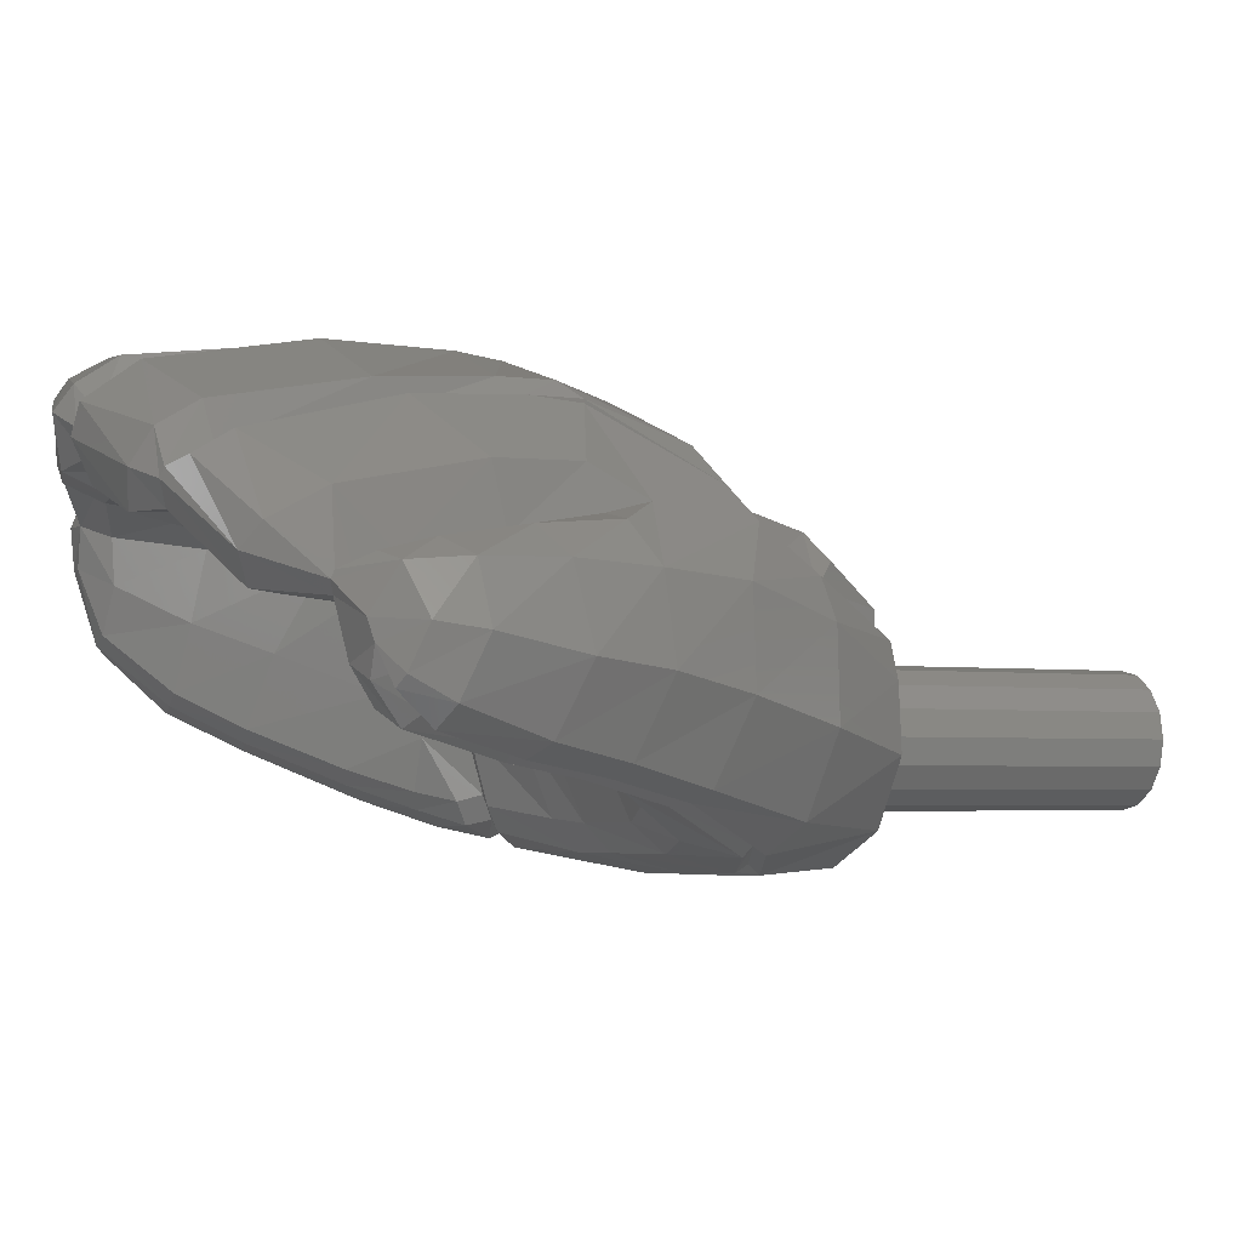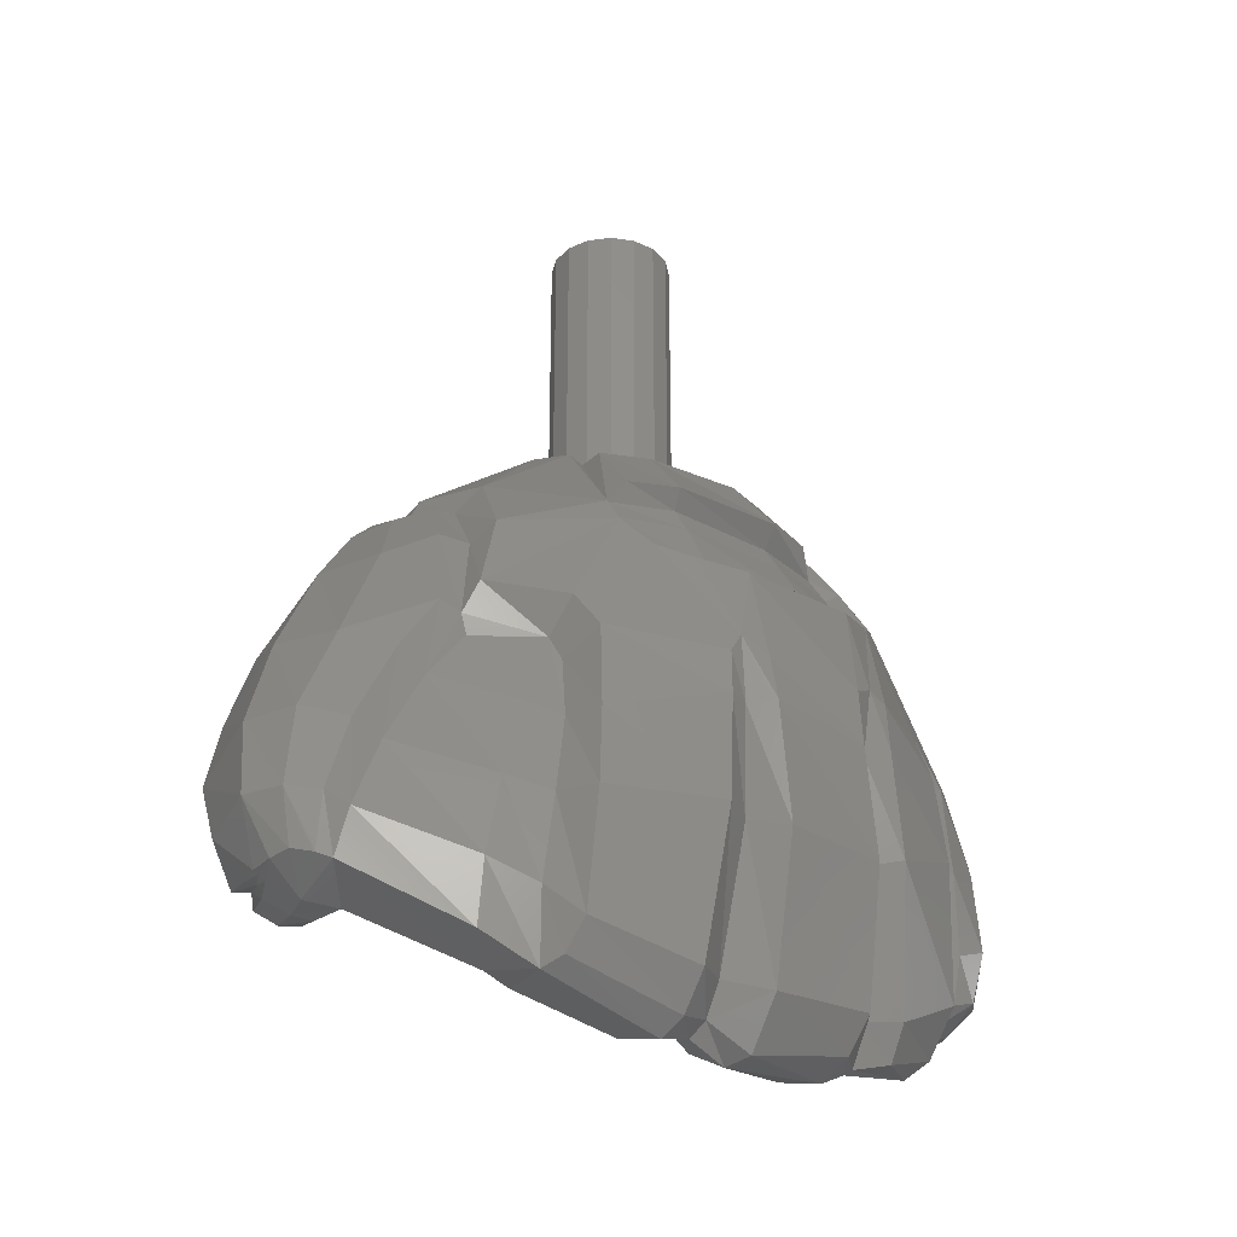
<metadata>
{"format":"stl","ext":"stl","renderer":"f3d","projection":"perspective","resolution":1024,"background":"white","views":[{"elev":-3.3,"azim":-116.2,"up":"+Y"},{"elev":-30.2,"azim":156.7,"up":"+Z"}]}
</metadata>
<code>
# stl→obj: 356 verts, 686 faces
v 0.1 -0 0.52
v 0.09239 0.03827 0.52
v 0 0 0.52
v 0.07071 0.07071 0.52
v 0.03827 0.09239 0.52
v 0 0.1 0.52
v -0.03827 0.09239 0.52
v -0.07071 0.07071 0.52
v -0.09239 0.03827 0.52
v -0.1 0 0.52
v -0.09239 -0.03827 0.52
v -0.07071 -0.07071 0.52
v -0.03827 -0.09239 0.52
v -0 -0.1 0.52
v 0.03827 -0.09239 0.52
v 0.07071 -0.07071 0.52
v 0.09239 -0.03827 0.52
v 0.1 0 0.52
v -0.07348 -0.1748 0
v 0.06768 -0.1757 0
v 0.0264 0.222 0
v -0.1852 0.11 0
v -0.222 0.121 0
v -0.2414 0.069 0
v -0.1812 0.1646 0
v -0.2601 0.1827 -0.1302
v -0.2328 0.2206 -0.09492
v -0.1632 0.263 -0.09588
v 0.0214 0.3172 -0.1076
v -0.1262 0.1978 0
v 0.106 0.2066 0
v 0.1081 0.3196 -0.1202
v 0.1363 0.3099 -0.1578
v 0.1167 0.1637 0
v 0.3041 0.233 -0.1282
v 0.3024 0.1058 -0.056
v 0.3637 0.1232 -0.1054
v 0.1915 0.149 0
v 0.229 0.0828 0
v 0.2396 -0.05384 0
v 0.08056 -0.187 -0.09692
v 0.1889 -0.1835 -0.1234
v 0.3318 -0.07256 -0.07484
v -0.0696 -0.1839 -0.11
v -0.2525 -0.1536 -0.2014
v -0.1882 -0.1246 0
v -0.3144 -0.1118 -0.1783
v -0.2488 -0.027 0
v -0.3561 0.0048 -0.154
v -0.336 0.1359 -0.146
v -0.2821 0.1942 -0.1685
v -0.3058 0.195 -0.1517
v -0.1584 0.2348 -0.1275
v 0.01988 0.2944 -0.1361
v -0.1726 0.2529 -0.1661
v 0.01076 0.3154 -0.1778
v 0.1353 0.3333 -0.1956
v 0.1461 0.1833 0
v 0.1548 0.3548 -0.1867
v -0.205 0.3233 -0.2872
v -0.00568 0.3572 -0.2664
v -0.01684 0.3801 -0.3035
v -0.1942 0.2985 -0.2507
v -0.2884 0.304 -0.2742
v -0.2255 0.3601 -0.2913
v -0.2703 0.2822 -0.2743
v -0.03092 0.4342 -0.3078
v 0.05092 0.4317 -0.3021
v 0.0516 0.3846 -0.2957
v 0.3385 0.2123 -0.1729
v 0.3863 0.119 -0.1543
v 0.3727 -0.1464 -0.2491
v 0.4149 -0.07676 -0.1544
v 0.1795 -0.1732 -0.1411
v 0.08048 -0.1746 -0.1178
v -0.0664 -0.1688 -0.1258
v -0.2366 -0.1415 -0.2109
v 0.3637 -0.1263 -0.2777
v 0.4264 -0.05424 -0.1888
v 0.4348 0.1194 -0.164
v 0.4692 -0.05044 -0.2035
v 0.3758 0.224 -0.1811
v 0.4026 -0.1356 -0.2862
v 0.465 0.3627 -0.5018
v 0.4043 0.3519 -0.4086
v 0.538 0.3263 -0.4746
v 0.4641 0.2606 -0.2989
v 0.3902 0.2957 -0.2688
v 0.4328 -0.1188 -0.3403
v 0.5058 -0.03348 -0.2528
v 0.6617 0.1417 -0.6545
v 0.581 0.04048 -0.7102
v 0.657 0.2023 -0.7573
v 0.6059 0.1249 -0.7925
v 0.2058 0.4518 -0.4556
v 0.109 0.4166 -0.285
v 0.234 0.4217 -0.3988
v 0.1482 0.3825 -0.2315
v 0.3144 0.3252 -0.242
v 0.3398 0.286 -0.2666
v 0.3492 0.3616 -0.3706
v 0.255 0.3838 -0.453
v 0.3717 0.3508 -0.4232
v 0.3626 0.3488 -0.4564
v 0.4686 0.1279 -0.1978
v 0.5461 -0.01672 -0.5929
v 0.6238 0.07384 -0.5191
v 0.6497 0.288 -0.6201
v 0.604 0.24 -0.4688
v 0.5292 0.3819 -0.6324
v 0.5968 0.3528 -0.6162
v 0.4852 -0.07688 -0.4474
v 0.5664 0.0072 -0.3631
v 0.5296 0.1765 -0.3028
v 0.427 0.193 -0.195
v 0.4215 0.3558 -0.5332
v 0.4824 0.3714 -0.6508
v 0.6148 0.2249 -0.8194
v 0.6526 0.3172 -0.7431
v 0.6109 0.3651 -0.7421
v 0.524 0.3801 -0.76
v 0.5627 0.3851 -0.7468
v 0.6192 0.2791 -0.8272
v 0.6112 0.3263 -0.829
v 0.5948 0.356 -0.8242
v 0.5648 0.3715 -0.8306
v 0.5415 0.3761 -0.8368
v 0.3002 0.4039 -0.57
v 0.3323 0.4215 -0.6959
v 0.3568 0.4303 -0.8209
v 0.3621 0.4234 -0.9209
v 0.1076 0.3766 -0.2761
v -0.2963 0.2469 -0.2514
v -0.3217 0.2582 -0.2478
v 0.02484 0.4846 -0.4736
v 0.00512 0.4766 -0.4412
v 0.2131 0.4752 -0.5931
v 0.027 0.4902 -0.5434
v 0.2401 0.491 -0.9083
v 0.2581 0.4638 -0.9548
v 0.07976 0.4329 -0.9984
v 0.067 0.4707 -0.9426
v 0.2401 0.3981 -0.4918
v 0.2436 0.42 -0.5896
v -0.4186 0.1768 -0.3101
v -0.4446 0.04008 -0.3196
v -0.3857 -0.08792 -0.3766
v -0.4134 -0.07236 -0.361
v 0.2807 0.4364 -0.9686
v 0.2839 0.4466 -0.8546
v 0.2635 0.4386 -0.7162
v 0.2246 0.495 -0.7214
v -0.3658 -0.07544 -0.3781
v 0.1726 -0.185 -0.161
v 0.08084 -0.1852 -0.1419
v -0.0634 -0.1811 -0.1438
v -0.2305 -0.1563 -0.2232
v 0.3332 -0.1517 -0.2835
v -0.3515 -0.09236 -0.388
v 0.1459 -0.1561 -0.2693
v 0.0834 -0.1558 -0.2532
v -0.04928 -0.1552 -0.239
v -0.1858 -0.1356 -0.2892
v 0.2588 -0.1292 -0.3421
v -0.2916 -0.07236 -0.4215
v 0.08164 0.2409 -0.5589
v 0.1345 0.2335 -0.5678
v 0.07252 0.1158 -0.4273
v 0.1328 0.12 -0.4302
v 0.03572 0.22 -0.5672
v -0.134 0.2064 -0.5546
v -0.07172 0.1984 -0.5675
v -0.06824 0.1023 -0.4322
v 0.244 -0.09324 -0.3641
v 0.1384 -0.1096 -0.3155
v -0.1778 -0.08792 -0.3366
v -0.2727 -0.0434 -0.4321
v 0.0796 -0.1152 -0.2951
v -0.05292 -0.1136 -0.2912
v -0.437 0.2425 -0.4862
v -0.4771 0.1844 -0.4586
v -0.3799 0.2705 -0.4246
v 0.2622 0.02108 -0.3906
v 0.2685 -0.07772 -0.3604
v 0.2409 0.0132 -0.3942
v -0.1605 0.2471 -0.723
v -0.1823 0.2533 -0.901
v -0.1308 0.2412 -0.9258
v -0.09492 0.237 -0.7437
v 0.01952 0.2822 -0.9235
v 0.01952 0.2665 -0.7445
v 0.06212 0.3227 -0.9169
v 0.06092 0.3 -0.7384
v 0.1264 0.2978 -0.9344
v 0.1332 0.2798 -0.7482
v 0.2779 0.3048 -0.8992
v 0.2628 0.2854 -0.737
v 0.3209 0.3359 -0.8905
v 0.311 0.3047 -0.7201
v -0.4356 -0.05944 -0.5068
v -0.4152 -0.04436 -0.5166
v -0.3443 -0.03992 -0.5429
v -0.4015 -0.06072 -0.5233
v -0.03624 0.48 -0.4679
v -0.04376 0.4876 -0.537
v -0.00384 0.4667 -0.5416
v 0.0962 0.3975 -1.021
v -0.2223 0.3981 -0.5482
v -0.2624 0.4053 -0.5334
v -0.231 0.4094 -0.4439
v -0.261 0.3994 -0.4578
v -0.2033 0.4346 -0.5508
v -0.1975 0.4351 -0.4658
v -0.3955 0.2523 -0.4958
v -0.3826 0.3138 -0.5127
v 0.2811 -0.112 -0.3414
v -0.4673 -0.04212 -0.4929
v -0.503 0.0642 -0.4547
v -0.492 0.05532 -0.7999
v -0.5112 0.03788 -0.8048
v -0.5001 0.08744 -0.8242
v -0.4834 0.04748 -0.8231
v -0.4783 0.01324 -0.7564
v -0.4617 -0.00532 -0.7769
v -0.4348 0.1719 -0.8466
v -0.4657 0.1921 -0.8082
v -0.4336 0.1768 -0.8254
v -0.4249 0.06776 -0.8253
v -0.4014 0.05184 -0.794
v -0.4102 0.01848 -0.7887
v 0.019 0.4128 -0.9307
v 0.03528 0.4961 -0.7096
v -0.00556 0.4526 -0.7127
v -0.04548 0.4507 -0.9505
v -0.05816 0.4892 -0.725
v -0.226 0.4207 -0.7212
v -0.2351 0.328 -0.9202
v -0.2328 0.3766 -0.7061
v -0.2199 0.3833 -0.93
v -0.2952 0.3411 -0.9158
v -0.2812 0.3957 -0.6968
v -0.42 0.2683 -0.8451
v -0.4027 0.3098 -0.6434
v -0.4286 0.1924 -0.7678
v -0.4137 0.2204 -0.6272
v -0.4701 0.2107 -0.7369
v -0.4568 0.2308 -0.6138
v -0.5249 0.1859 -0.7134
v -0.5119 0.1889 -0.5914
v -0.5587 0.102 -0.7094
v -0.541 0.0768 -0.5757
v -0.5354 0.02184 -0.7397
v -0.507 -0.01864 -0.6112
v -0.4983 -0.00696 -0.7518
v -0.4704 -0.03868 -0.6301
v -0.4503 -0.02392 -0.6341
v -0.4335 -0.0416 -0.6385
v -0.3754 -0.0182 -0.6558
v -0.3611 0.02364 -0.6615
v 0.4756 0.2776 -0.8298
v 0.423 0.2613 -0.7105
v 0.3508 0.2425 -0.5637
v 0.2943 0.2212 -0.4852
v 0.3006 0.258 -0.56
v -0.3286 -0.00424 -0.5461
v -0.3042 0.1043 -0.5475
v -0.3445 0.1274 -0.6712
v 0.2526 0.2443 -0.563
v 0.3611 -0.1392 -0.3096
v 0.2976 -0.1203 -0.3734
v 0.2849 -0.08688 -0.3924
v 0.3444 -0.09888 -0.428
v 0.3274 -0.07376 -0.4386
v 0.4014 -0.1231 -0.373
v 0.3822 -0.04264 -0.5192
v 0.4013 -0.06436 -0.5118
v 0.4547 -0.08512 -0.4705
v 0.5399 0.1306 -0.8319
v 0.4947 0.04604 -0.7393
v 0.5093 0.1431 -0.8318
v 0.4728 0.06324 -0.7398
v 0.4392 0.01328 -0.6454
v 0.513 -0.01676 -0.6214
v 0.4619 -0.00428 -0.6429
v 0.5448 0.03716 -0.7279
v 0.5724 0.1195 -0.8118
v 0.5898 0.2242 -0.8399
v 0.5805 0.1335 -0.7914
v 0.5972 0.225 -0.8214
v 0.3803 -0.1182 -0.2998
v 0.4115 -0.1037 -0.3529
v 0.469 -0.06852 -0.4522
v 0.5226 -0.0052 -0.5985
v 0.557 0.05256 -0.7133
v 0.61 0.272 -0.8296
v 0.5524 0.2346 -0.8609
v 0.5574 0.2958 -0.865
v 0.6018 0.2796 -0.8408
v 0.5216 0.2355 -0.8644
v 0.4802 0.211 -0.8246
v 0.5018 0.2936 -0.867
v 0.2498 0.1236 -0.4358
v 0.2764 0.1411 -0.434
v -0.2383 0.0484 -0.4436
v 0.07292 0.01528 -0.3585
v -0.06764 0.01384 -0.3596
v 0.135 0.01608 -0.3686
v 0.3328 0.0614 -0.4884
v 0.301 0.00056 -0.438
v 0.397 0.1176 -0.6202
v 0.3292 0.3593 -0.9493
v 0.4396 0.1595 -0.7267
v -0.4119 0.1442 -0.8396
v -0.3887 0.1377 -0.8049
v -0.1856 0.00952 -0.3951
v 0.2802 0.3286 -0.9549
v -0.2036 0.2535 -0.9679
v -0.1445 0.2538 -0.9952
v 0.01212 0.299 -0.993
v 0.05288 0.3382 -0.988
v 0.1255 0.3274 -1
v -0.335 0.1549 -0.9133
v -0.3151 0.1511 -0.8676
v -0.0332 0.3967 -1.023
v 0.02956 0.3924 -0.9821
v -0.2018 0.3506 -0.9827
v -0.2893 0.3095 -0.9676
v -0.2334 0.3 -0.9797
v -0.3981 0.2275 -0.9173
v -0.3733 0.1944 -0.9385
v -0.2273 0.2859 -0.9835
v -0.1831 0.3028 -1.008
v -0.01376 0.3544 -1.028
v 0.04544 0.3737 -1.004
v -0.491 0.1167 -0.8304
v -0.4341 0.1611 -0.8513
v -0.5058 0.1797 -0.7948
v -0.5453 0.1118 -0.7759
v -0.5265 0.05376 -0.797
v 0.1 -0 0
v 0.09239 0.03827 0
v 0.07071 0.07071 0
v 0.03827 0.09239 0
v 0 0.1 0
v -0.03827 0.09239 0
v -0.07071 0.07071 0
v -0.09239 0.03827 0
v -0.1 0 0
v -0.09239 -0.03827 0
v -0.07071 -0.07071 0
v -0.03827 -0.09239 0
v -0 -0.1 0
v 0.03827 -0.09239 0
v 0.07071 -0.07071 0
v 0.09239 -0.03827 0
v 0.1 0 0
f 1 2 3
f 2 4 3
f 4 5 3
f 5 6 3
f 6 7 3
f 7 8 3
f 8 9 3
f 9 10 3
f 10 11 3
f 11 12 3
f 12 13 3
f 13 14 3
f 14 15 3
f 15 16 3
f 16 17 3
f 17 18 3
f 19 20 21
f 22 23 24
f 22 25 26
f 25 27 26
f 28 21 29
f 30 21 28
f 29 31 32
f 21 31 29
f 33 31 34
f 33 32 31
f 35 36 37
f 35 38 36
f 39 36 38
f 36 39 40
f 41 42 20
f 20 42 40
f 43 40 42
f 44 41 19
f 41 20 19
f 45 44 46
f 44 19 46
f 46 47 45
f 46 48 47
f 47 48 49
f 50 49 24
f 49 48 24
f 22 26 23
f 51 52 26
f 23 26 52
f 53 26 28
f 26 27 28
f 28 29 53
f 54 53 29
f 33 54 32
f 29 32 54
f 55 51 53
f 51 26 53
f 56 33 57
f 33 56 54
f 58 33 34
f 33 59 57
f 33 58 59
f 60 61 62
f 60 63 61
f 64 60 65
f 60 64 66
f 65 62 67
f 60 62 65
f 62 68 67
f 69 68 62
f 35 37 70
f 37 71 70
f 42 72 43
f 73 43 72
f 42 41 74
f 41 75 74
f 41 44 75
f 75 44 76
f 44 45 76
f 77 76 45
f 78 72 74
f 72 42 74
f 78 79 72
f 79 73 72
f 71 79 80
f 80 79 81
f 80 82 71
f 70 71 82
f 83 81 78
f 81 79 78
f 84 85 86
f 86 85 87
f 88 87 85
f 89 90 83
f 90 81 83
f 91 92 93
f 93 92 94
f 95 96 97
f 98 97 96
f 35 70 99
f 100 99 70
f 99 59 35
f 35 59 58
f 35 58 38
f 97 98 101
f 101 98 99
f 99 98 59
f 101 102 97
f 103 102 101
f 104 102 103
f 103 100 88
f 88 85 103
f 105 80 81
f 90 105 81
f 106 92 91
f 106 91 107
f 108 109 107
f 91 108 107
f 110 84 86
f 111 110 86
f 89 112 113
f 89 113 90
f 90 113 114
f 90 114 105
f 82 80 115
f 105 115 80
f 114 87 105
f 87 115 105
f 116 85 84
f 116 103 85
f 104 103 116
f 84 117 116
f 84 110 117
f 94 118 93
f 91 119 108
f 91 93 119
f 108 120 111
f 119 120 108
f 121 117 110
f 122 121 110
f 93 118 123
f 119 93 123
f 119 123 124
f 125 120 119
f 125 119 124
f 126 122 120
f 126 120 125
f 127 121 122
f 126 127 122
f 128 102 104
f 104 116 128
f 116 117 129
f 128 116 129
f 117 121 130
f 117 130 129
f 121 127 131
f 121 131 130
f 96 68 69
f 132 96 69
f 133 66 64
f 64 134 133
f 135 136 95
f 95 137 138
f 135 95 138
f 139 140 141
f 142 139 141
f 137 95 143
f 137 143 144
f 50 145 146
f 50 146 49
f 147 45 47
f 147 47 148
f 100 103 101
f 100 101 99
f 57 59 98
f 132 57 98
f 96 132 98
f 61 56 57
f 132 61 57
f 56 61 63
f 56 63 55
f 133 51 55
f 63 133 55
f 134 52 51
f 133 134 51
f 112 106 107
f 113 112 107
f 109 114 113
f 113 107 109
f 114 109 86
f 114 86 87
f 130 131 149
f 130 149 150
f 129 130 150
f 129 150 151
f 128 129 151
f 144 128 151
f 144 143 102
f 144 102 128
f 66 133 63
f 63 60 66
f 151 150 139
f 151 139 152
f 150 149 140
f 150 140 139
f 144 151 152
f 152 137 144
f 45 147 153
f 153 77 45
f 154 74 75
f 155 154 75
f 155 75 76
f 76 156 155
f 156 76 77
f 157 156 77
f 158 78 74
f 154 158 74
f 77 153 159
f 159 157 77
f 160 154 155
f 161 160 155
f 156 157 162
f 162 157 163
f 154 160 158
f 164 158 160
f 163 157 165
f 165 157 159
f 166 167 168
f 167 169 168
f 168 170 166
f 171 172 173
f 164 160 174
f 160 175 174
f 176 163 177
f 165 177 163
f 162 178 161
f 179 178 162
f 163 179 162
f 179 163 176
f 50 52 145
f 180 181 182
f 134 181 145
f 134 145 52
f 183 184 174
f 183 174 185
f 186 187 188
f 186 188 189
f 189 188 190
f 191 189 190
f 191 190 192
f 191 192 193
f 193 192 194
f 193 194 195
f 195 194 196
f 196 197 195
f 198 199 197
f 198 197 196
f 147 200 201
f 147 201 153
f 202 165 159
f 203 202 159
f 52 50 23
f 50 24 23
f 204 136 205
f 205 136 206
f 136 135 206
f 135 138 206
f 149 207 140
f 207 141 140
f 208 209 210
f 211 210 209
f 205 212 204
f 65 67 213
f 67 204 213
f 213 204 212
f 210 213 208
f 213 212 208
f 214 182 215
f 182 214 180
f 182 211 215
f 64 211 182
f 64 210 211
f 210 65 213
f 210 64 65
f 37 43 73
f 78 158 216
f 158 164 216
f 216 164 184
f 184 164 174
f 148 146 217
f 146 218 217
f 146 145 218
f 181 218 145
f 219 220 221
f 219 222 223
f 222 224 223
f 225 226 227
f 228 229 230
f 61 132 62
f 132 69 62
f 142 231 232
f 233 232 231
f 231 234 233
f 234 235 233
f 236 237 238
f 239 237 236
f 238 240 241
f 237 240 238
f 242 241 240
f 242 243 241
f 244 243 242
f 245 243 244
f 246 245 244
f 245 246 247
f 247 248 249
f 246 248 247
f 249 250 251
f 249 248 250
f 251 252 253
f 251 250 252
f 254 253 252
f 253 254 255
f 223 255 254
f 256 255 223
f 224 256 223
f 257 256 224
f 257 230 258
f 257 224 230
f 258 229 259
f 229 258 230
f 260 199 198
f 261 199 260
f 262 263 264
f 136 96 95
f 136 68 96
f 67 136 204
f 136 67 68
f 137 232 138
f 152 232 137
f 233 138 232
f 206 138 233
f 235 206 233
f 205 206 235
f 236 205 235
f 212 205 236
f 238 212 236
f 208 212 238
f 208 241 209
f 208 238 241
f 245 215 243
f 214 215 245
f 247 214 245
f 180 214 247
f 180 249 181
f 180 247 249
f 251 181 249
f 218 181 251
f 218 253 217
f 218 251 253
f 256 201 200
f 200 255 256
f 201 256 257
f 201 257 203
f 258 202 203
f 203 257 258
f 202 258 259
f 202 259 265
f 266 267 186
f 266 186 171
f 189 172 171
f 186 189 171
f 172 189 191
f 172 191 170
f 193 166 170
f 191 193 170
f 166 193 195
f 166 195 167
f 167 195 197
f 167 197 268
f 268 197 199
f 199 264 268
f 264 199 261
f 264 261 262
f 142 232 152
f 142 152 139
f 78 216 269
f 216 270 269
f 270 271 272
f 271 273 272
f 269 270 274
f 270 272 274
f 275 276 273
f 272 273 276
f 274 272 277
f 276 277 272
f 278 279 280
f 279 281 280
f 281 279 282
f 283 277 276
f 283 276 284
f 285 279 278
f 286 285 278
f 285 283 284
f 285 284 279
f 284 276 275
f 287 288 286
f 287 289 288
f 78 290 83
f 269 290 78
f 291 112 89
f 112 291 292
f 290 89 83
f 291 89 290
f 291 269 274
f 291 290 269
f 92 106 293
f 294 92 293
f 289 118 94
f 288 289 94
f 295 123 118
f 295 118 289
f 287 296 297
f 297 298 287
f 289 287 298
f 295 289 298
f 299 280 300
f 299 296 278
f 299 278 280
f 296 287 286
f 296 286 278
f 94 92 294
f 294 288 94
f 294 285 288
f 286 288 285
f 291 274 292
f 277 292 274
f 296 301 297
f 296 299 301
f 169 268 302
f 268 169 167
f 263 268 264
f 302 263 303
f 263 302 268
f 304 171 173
f 171 304 266
f 168 305 306
f 306 173 168
f 169 307 305
f 168 169 305
f 307 169 302
f 307 302 185
f 303 308 183
f 183 308 309
f 308 282 275
f 308 310 282
f 301 198 311
f 301 260 198
f 310 263 262
f 310 308 263
f 303 263 308
f 262 312 310
f 261 312 262
f 261 300 312
f 260 300 261
f 300 301 299
f 301 300 260
f 165 265 177
f 265 165 202
f 229 313 314
f 228 313 229
f 267 266 265
f 267 265 259
f 177 265 266
f 266 304 177
f 176 177 304
f 304 315 176
f 306 179 176
f 176 315 306
f 179 306 305
f 179 305 178
f 307 175 178
f 178 305 307
f 185 174 175
f 175 307 185
f 184 183 309
f 271 184 309
f 273 271 309
f 309 308 275
f 309 275 273
f 280 281 312
f 312 300 280
f 170 168 173
f 172 170 173
f 311 131 127
f 301 311 127
f 311 316 149
f 311 149 131
f 297 126 125
f 297 125 124
f 298 297 124
f 187 317 318
f 187 318 188
f 188 318 319
f 188 319 190
f 320 321 192
f 321 194 192
f 196 194 316
f 321 316 194
f 322 317 323
f 187 323 317
f 323 187 267
f 314 323 267
f 187 186 267
f 313 322 314
f 322 323 314
f 207 149 321
f 321 149 316
f 324 234 325
f 234 231 325
f 231 142 325
f 325 142 141
f 239 234 326
f 326 234 324
f 240 237 327
f 237 328 327
f 326 328 239
f 328 237 239
f 242 240 329
f 329 240 327
f 328 330 327
f 331 330 328
f 327 330 329
f 332 331 326
f 326 331 328
f 333 332 324
f 332 326 324
f 320 319 334
f 319 333 334
f 207 334 141
f 141 334 325
f 334 207 320
f 320 207 321
f 334 333 325
f 325 333 324
f 319 318 333
f 332 333 318
f 331 332 317
f 318 317 332
f 241 243 209
f 331 317 322
f 331 322 330
f 219 223 254
f 220 219 254
f 221 335 228
f 228 222 221
f 221 222 219
f 295 298 124
f 124 123 295
f 297 301 127
f 297 127 126
f 330 322 313
f 330 313 336
f 227 244 242
f 242 329 225
f 227 242 225
f 336 225 329
f 329 330 336
f 228 230 224
f 224 222 228
f 196 316 311
f 196 311 198
f 248 337 338
f 248 338 250
f 313 228 335
f 336 313 335
f 339 252 250
f 339 250 338
f 338 335 221
f 339 338 221
f 339 221 220
f 338 337 335
f 226 225 337
f 254 252 220
f 252 339 220
f 248 246 337
f 246 226 337
f 246 244 226
f 244 227 226
f 1 340 341
f 1 341 2
f 2 341 342
f 2 342 4
f 4 342 343
f 4 343 5
f 5 343 344
f 5 344 6
f 6 344 345
f 6 345 7
f 7 345 346
f 7 346 8
f 8 346 347
f 8 347 9
f 9 347 348
f 9 348 10
f 10 348 349
f 10 349 11
f 11 349 350
f 11 350 12
f 12 350 351
f 12 351 13
f 13 351 352
f 13 352 14
f 14 352 353
f 14 353 15
f 15 353 354
f 15 354 16
f 16 354 355
f 16 355 17
f 17 355 356
f 17 356 18
f 30 25 22
f 30 22 46
f 30 46 19
f 30 19 21
f 34 31 21
f 34 21 20
f 20 40 58
f 20 58 34
f 48 46 22
f 48 22 24
f 30 28 27
f 30 27 25
f 36 40 43
f 36 43 37
f 54 56 55
f 54 55 53
f 38 58 40
f 38 40 39
f 71 37 73
f 71 73 79
f 95 97 102
f 95 102 143
f 100 70 82
f 100 82 88
f 115 87 88
f 115 88 82
f 111 86 109
f 111 109 108
f 122 110 111
f 122 111 120
f 156 162 161
f 156 161 155
f 161 178 175
f 161 175 160
f 148 47 49
f 148 49 146
f 200 147 148
f 200 148 217
f 182 181 134
f 182 134 64
f 153 201 203
f 153 203 159
f 215 211 209
f 215 209 243
f 235 234 239
f 235 239 236
f 255 200 217
f 255 217 253
f 270 216 184
f 270 184 271
f 282 279 284
f 282 284 275
f 106 112 292
f 106 292 293
f 294 293 283
f 294 283 285
f 277 283 293
f 277 293 292
f 315 304 173
f 315 173 306
f 185 302 303
f 185 303 183
f 310 312 281
f 310 281 282
f 314 267 259
f 314 259 229
f 320 192 190
f 320 190 319
f 336 335 337
f 336 337 225

</code>
